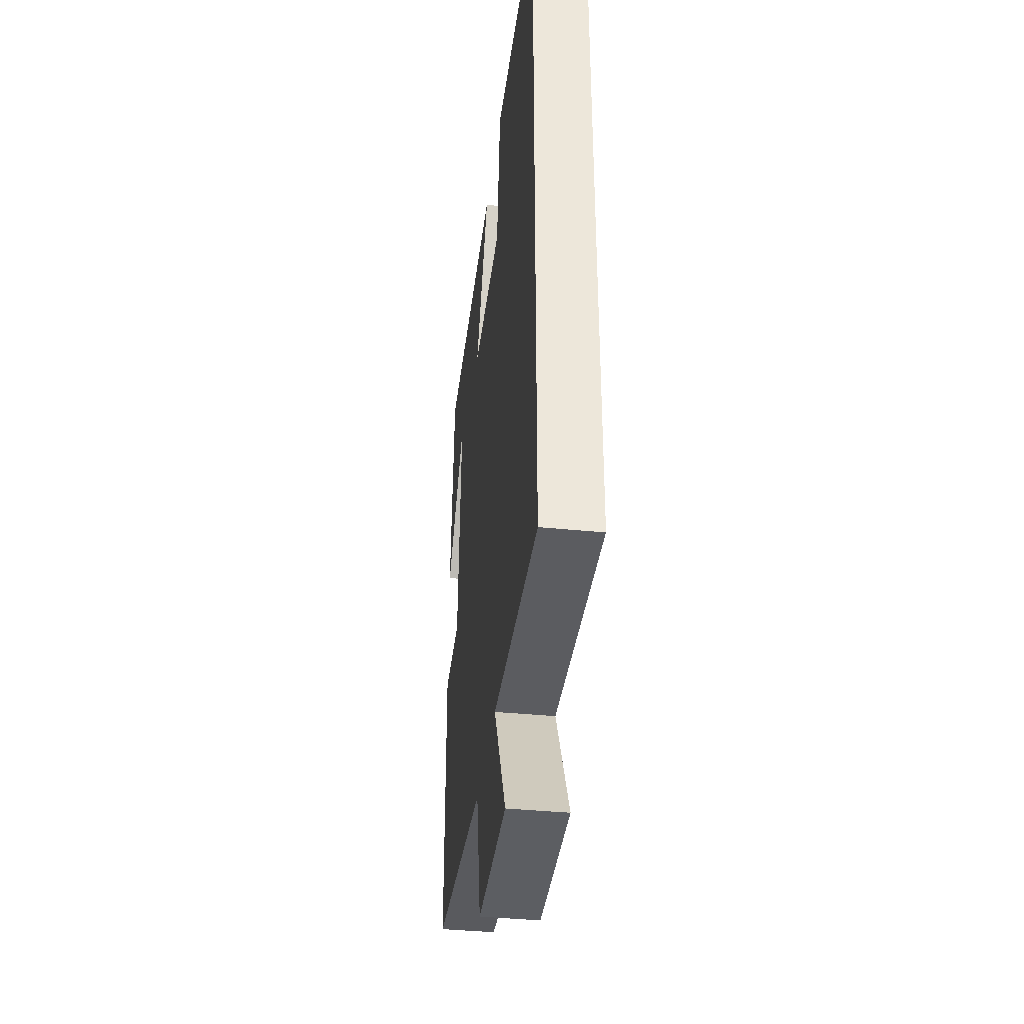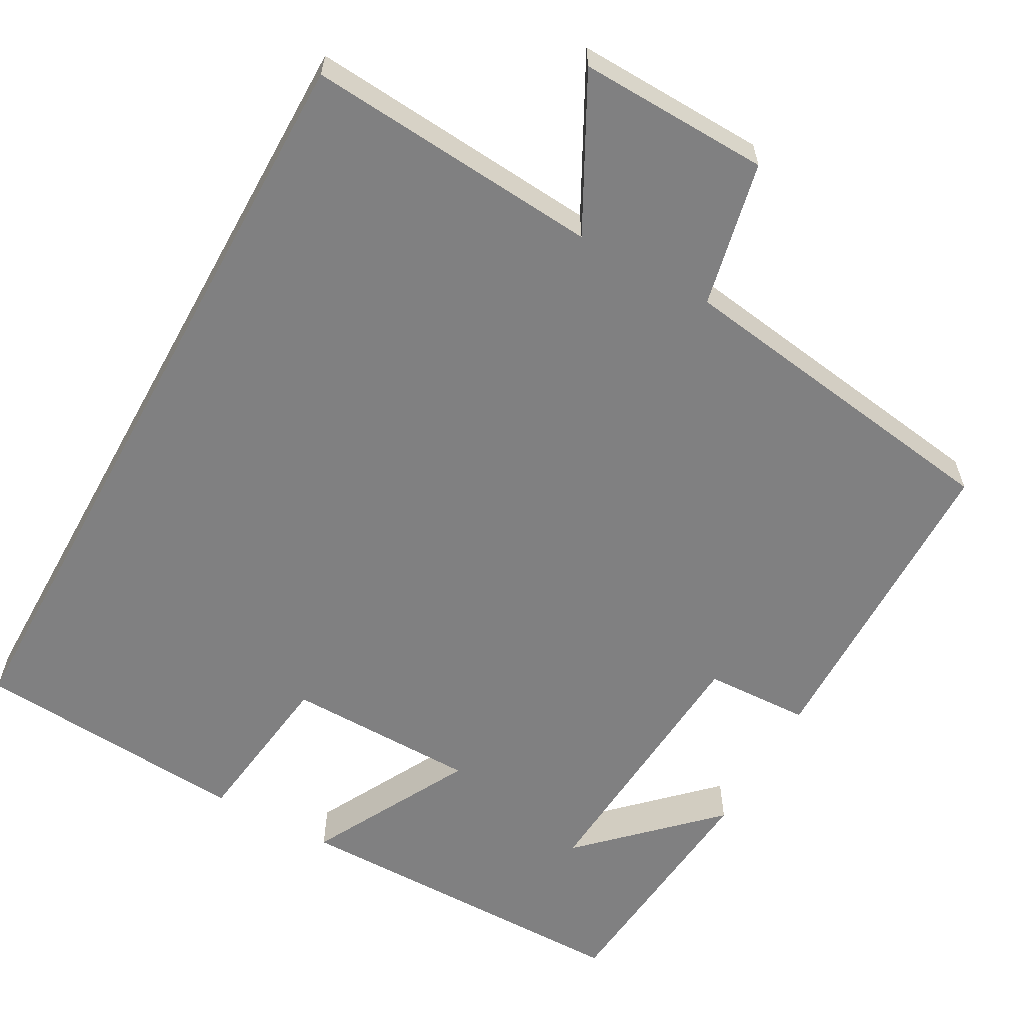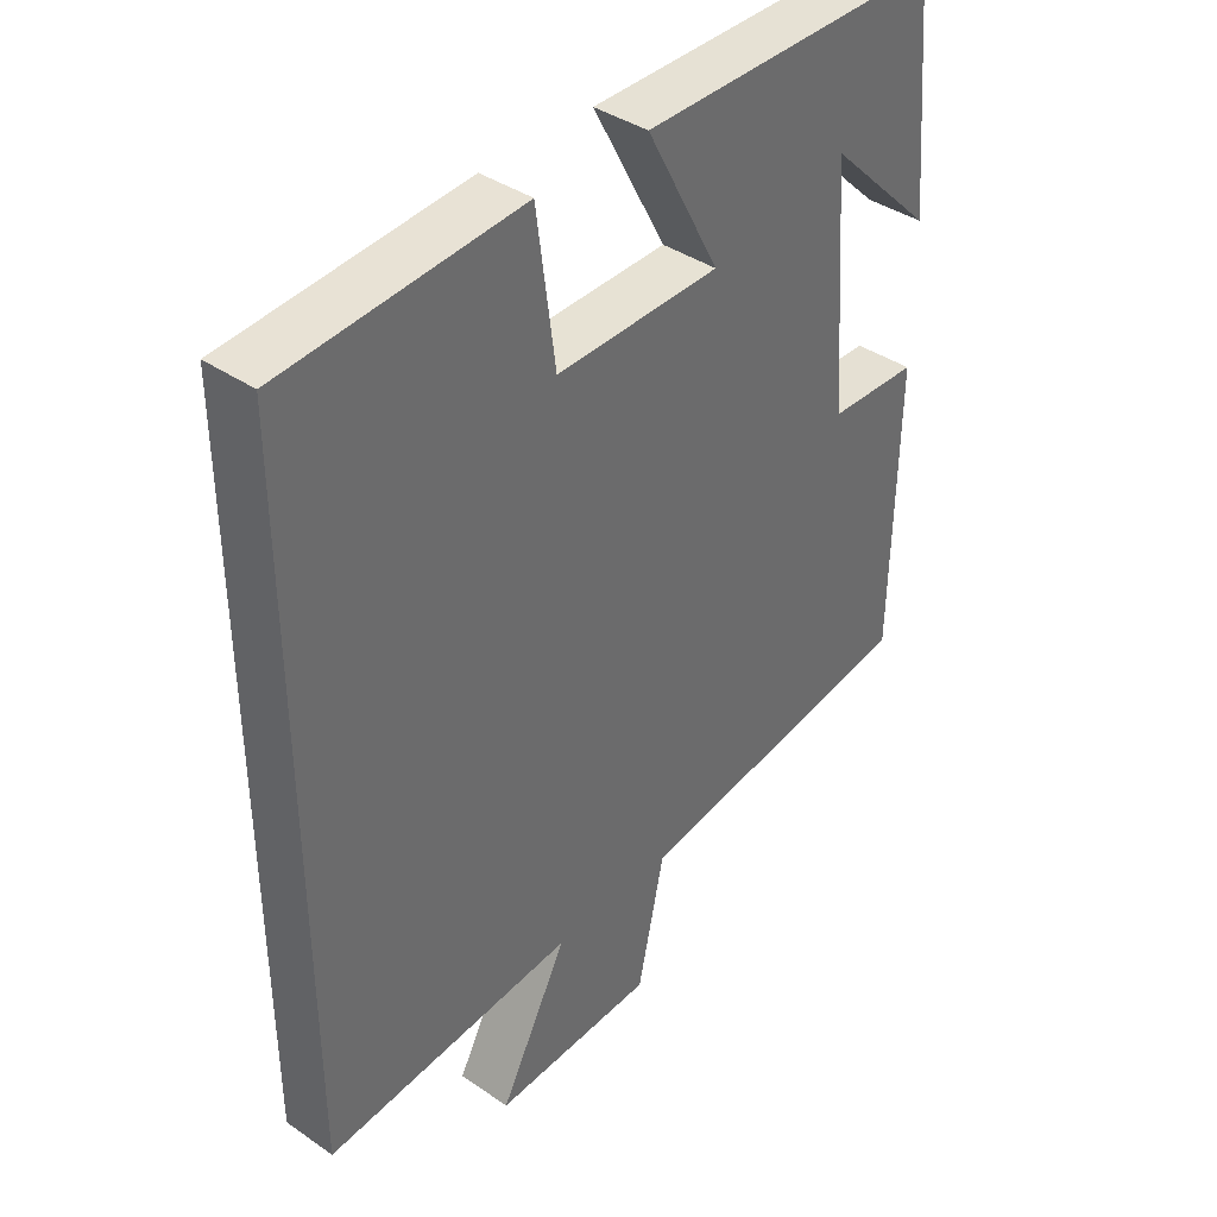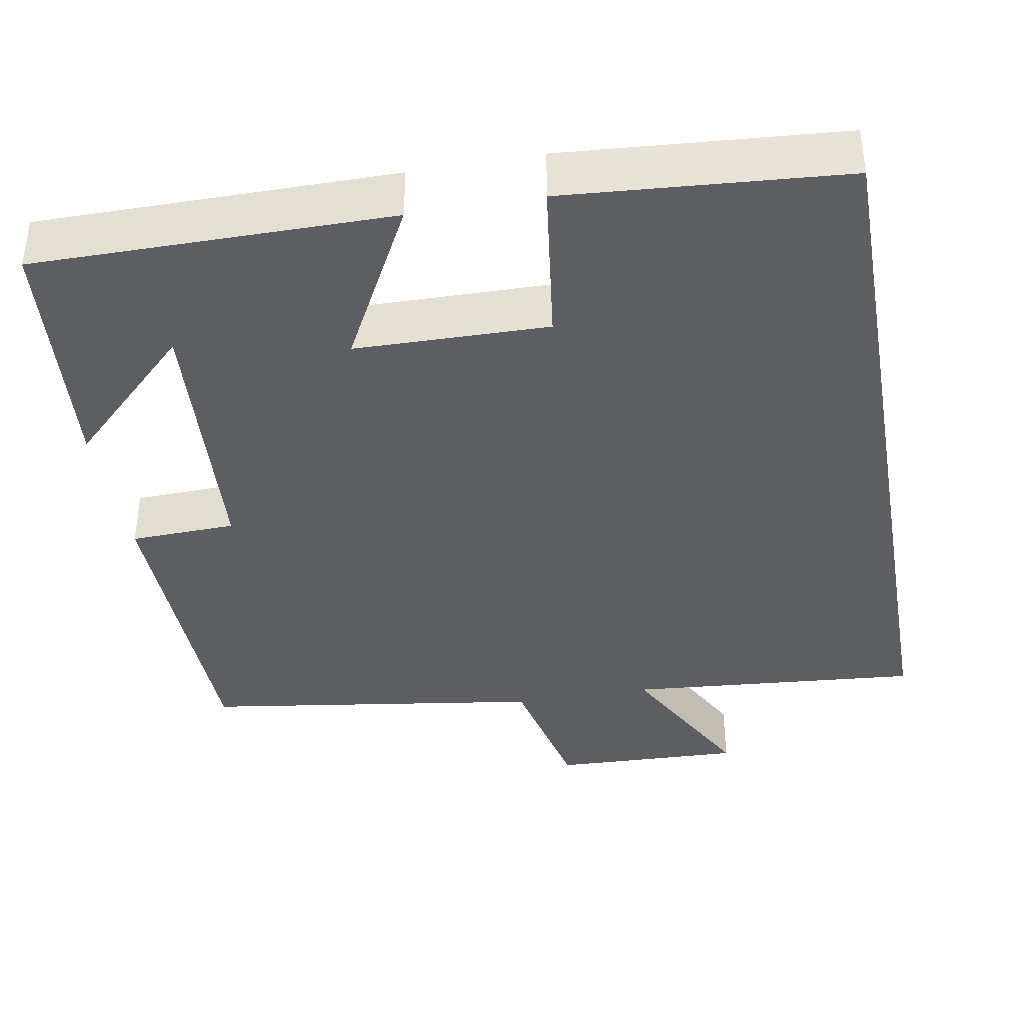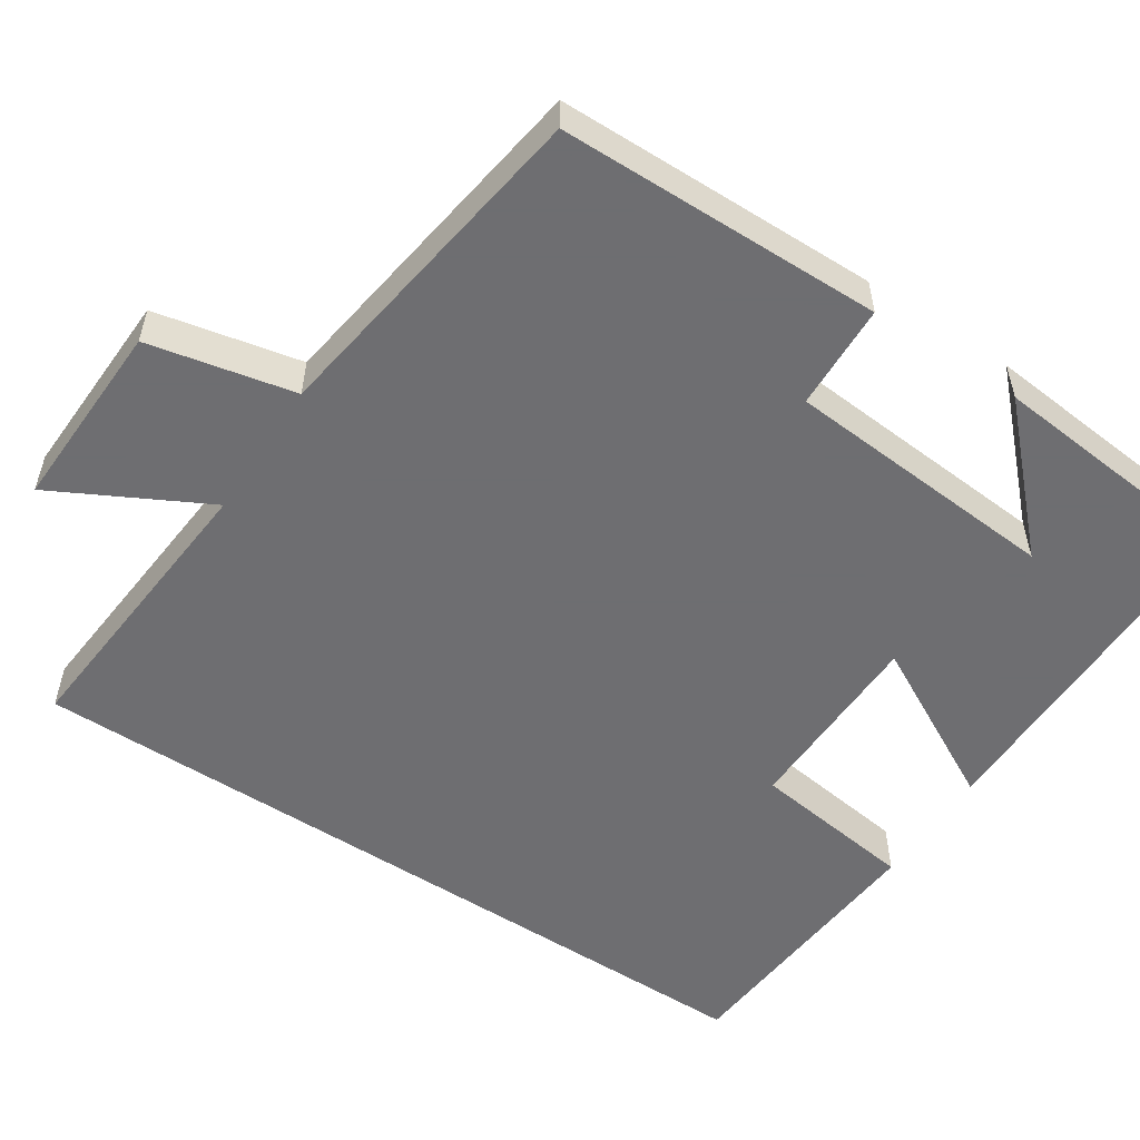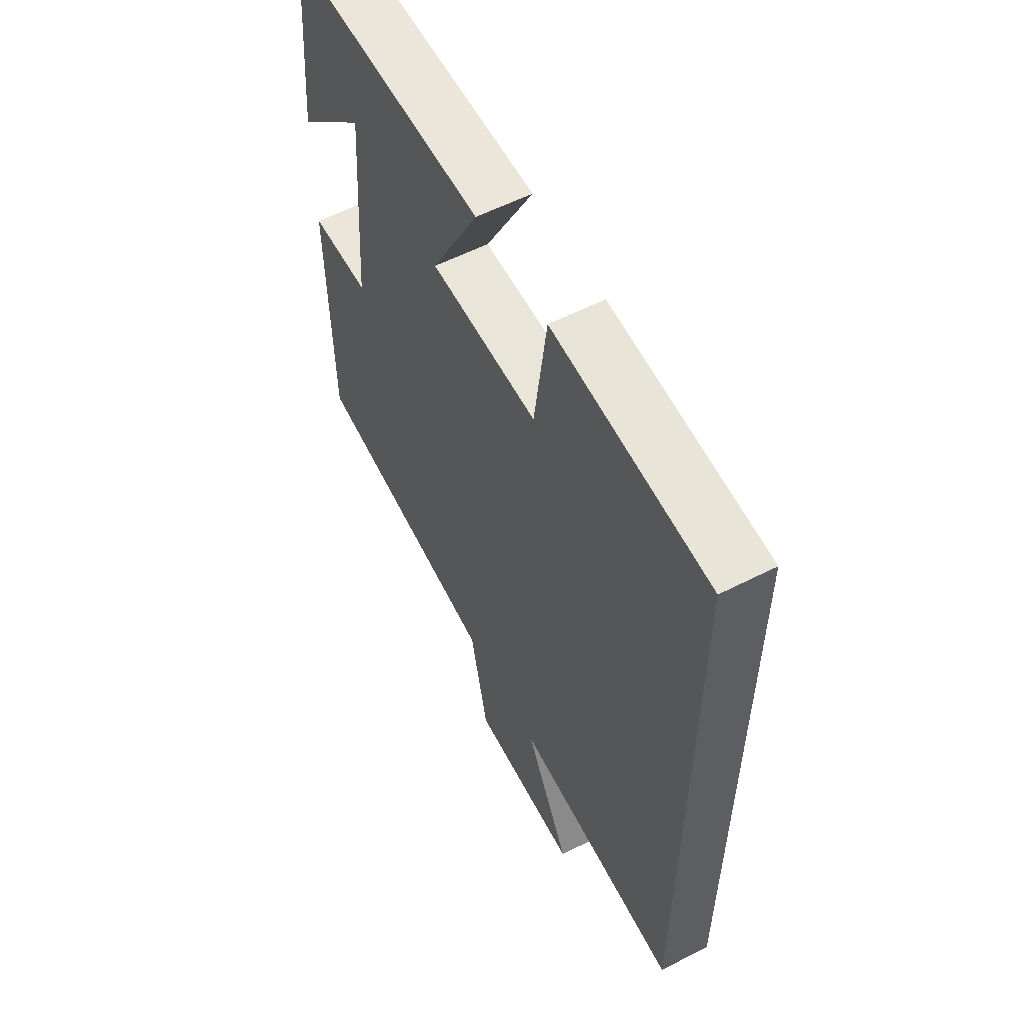
<metadata>
{"format":"obj","ext":"obj","renderer":"f3d","projection":"perspective","resolution":1024,"background":"white","views":[{"elev":-39.6,"azim":83.0,"up":"+Z"},{"elev":-60.2,"azim":151.1,"up":"+Y"},{"elev":39.3,"azim":130.6,"up":"+Z"},{"elev":-38.4,"azim":10.1,"up":"+Y"},{"elev":-54.4,"azim":-123.4,"up":"+Y"},{"elev":57.6,"azim":62.1,"up":"+Z"}]}
</metadata>
<code>
v -0.494 0.07 -0.436
v -0.5 0.07 -0.022
v -0.365 0.07 -0.017
v -0.339 0.07 0.335
v -0.5 0.07 0.178
v -0.47 0.07 0.5
v -0.018 0.07 0.5
v -0.128 0.07 0.293
v 0.118 0.07 0.289
v 0.146 0.07 0.5
v 0.5 0.07 0.473
v 0.5 0.07 -0.531
v 0.124 0.07 -0.5
v 0.226 0.07 -0.694
v -0.018 0.07 -0.686
v -0.058 0.07 -0.5
v -0.494 0 -0.436
v -0.5 0 -0.022
v -0.365 0 -0.017
v -0.339 0 0.335
v -0.5 0 0.178
v -0.47 0 0.5
v -0.018 0 0.5
v -0.128 0 0.293
v 0.118 0 0.289
v 0.146 0 0.5
v 0.5 0 0.473
v 0.5 0 -0.531
v 0.124 0 -0.5
v 0.226 0 -0.694
v -0.018 0 -0.686
v -0.058 0 -0.5
f 13 14 15 16
f 1 2 3
f 16 1 3
f 13 16 3
f 11 12 13
f 10 11 13
f 9 10 13
f 8 9 13 3
f 7 8 3 4
f 6 7 4
f 4 5 6
f 32 31 30 29
f 19 18 17
f 19 17 32
f 19 32 29
f 29 28 27
f 29 27 26
f 29 26 25
f 19 29 25 24
f 20 19 24 23
f 20 23 22
f 22 21 20
f 1 17 18 2
f 2 18 19 3
f 3 19 20 4
f 4 20 21 5
f 5 21 22 6
f 6 22 23 7
f 7 23 24 8
f 8 24 25 9
f 9 25 26 10
f 10 26 27 11
f 11 27 28 12
f 12 28 29 13
f 13 29 30 14
f 14 30 31 15
f 15 31 32 16
f 16 32 17 1

</code>
